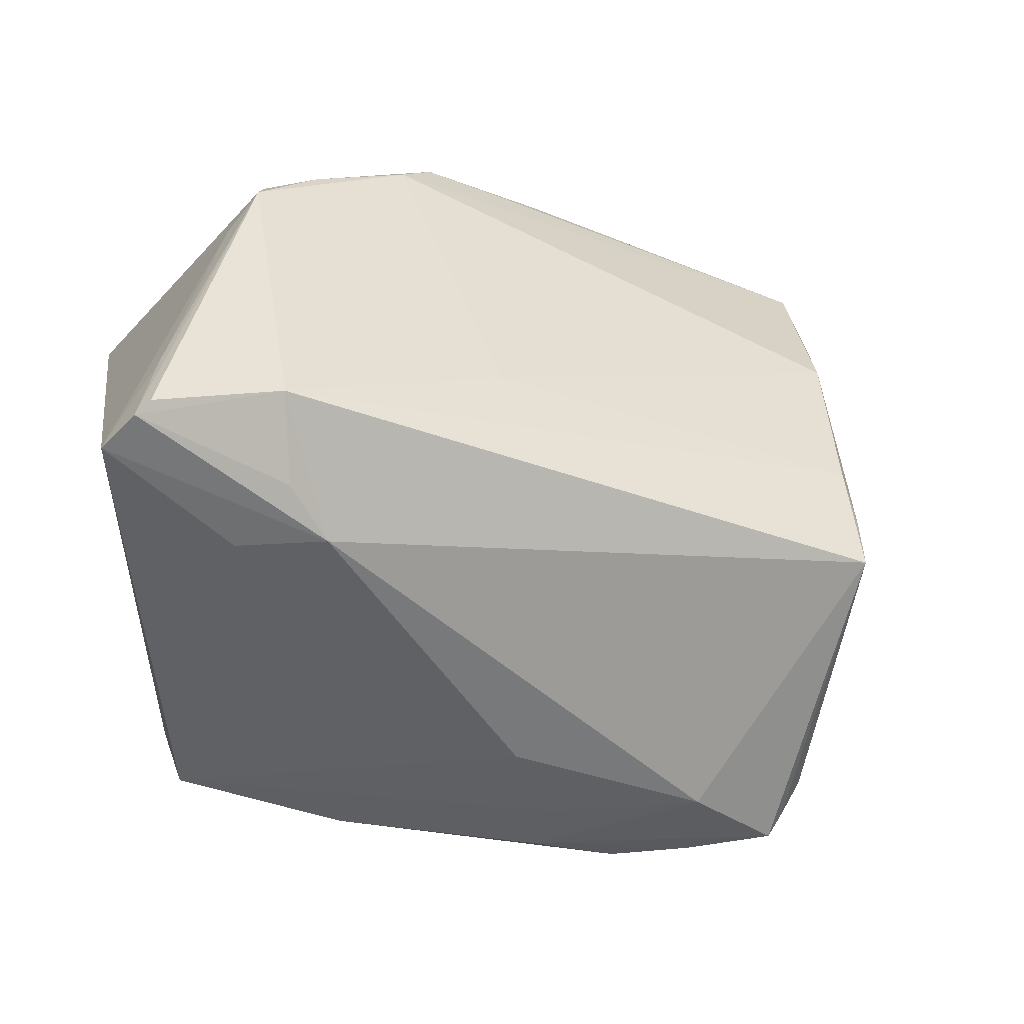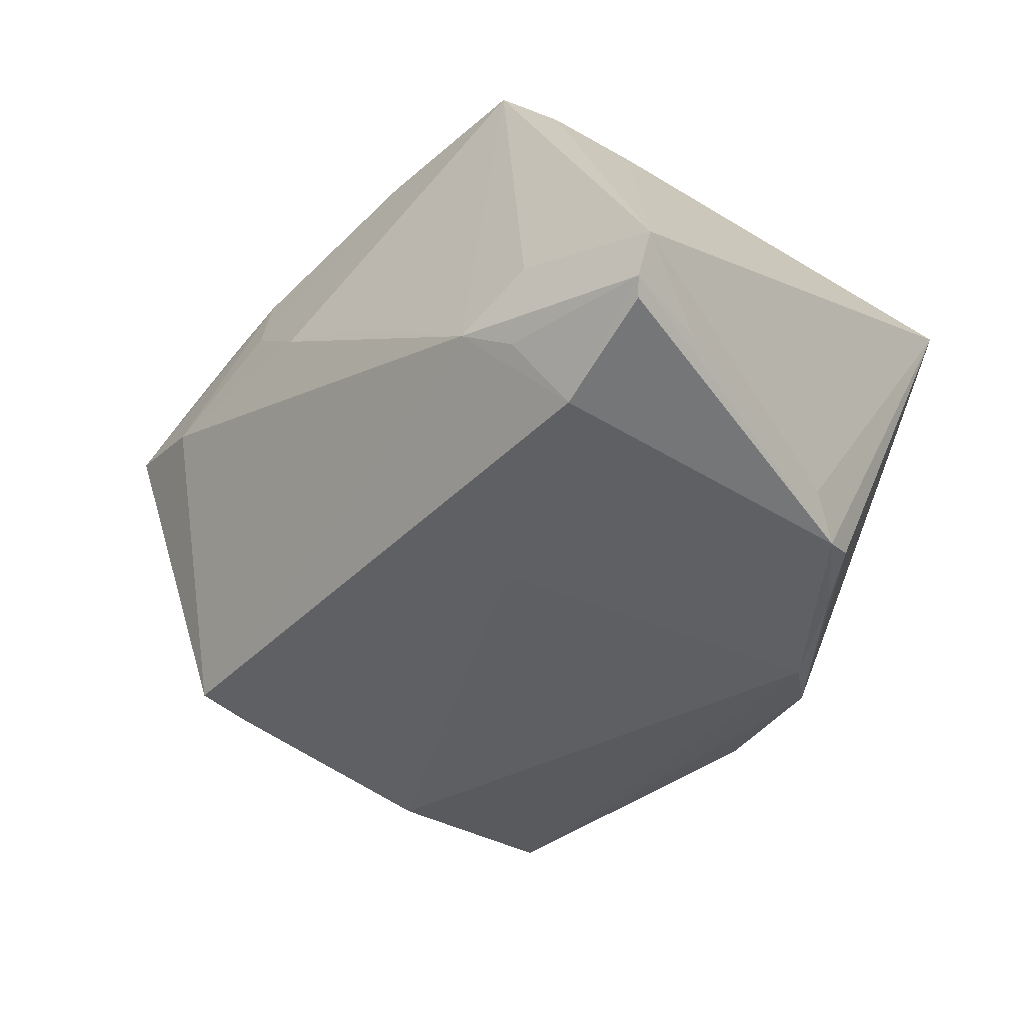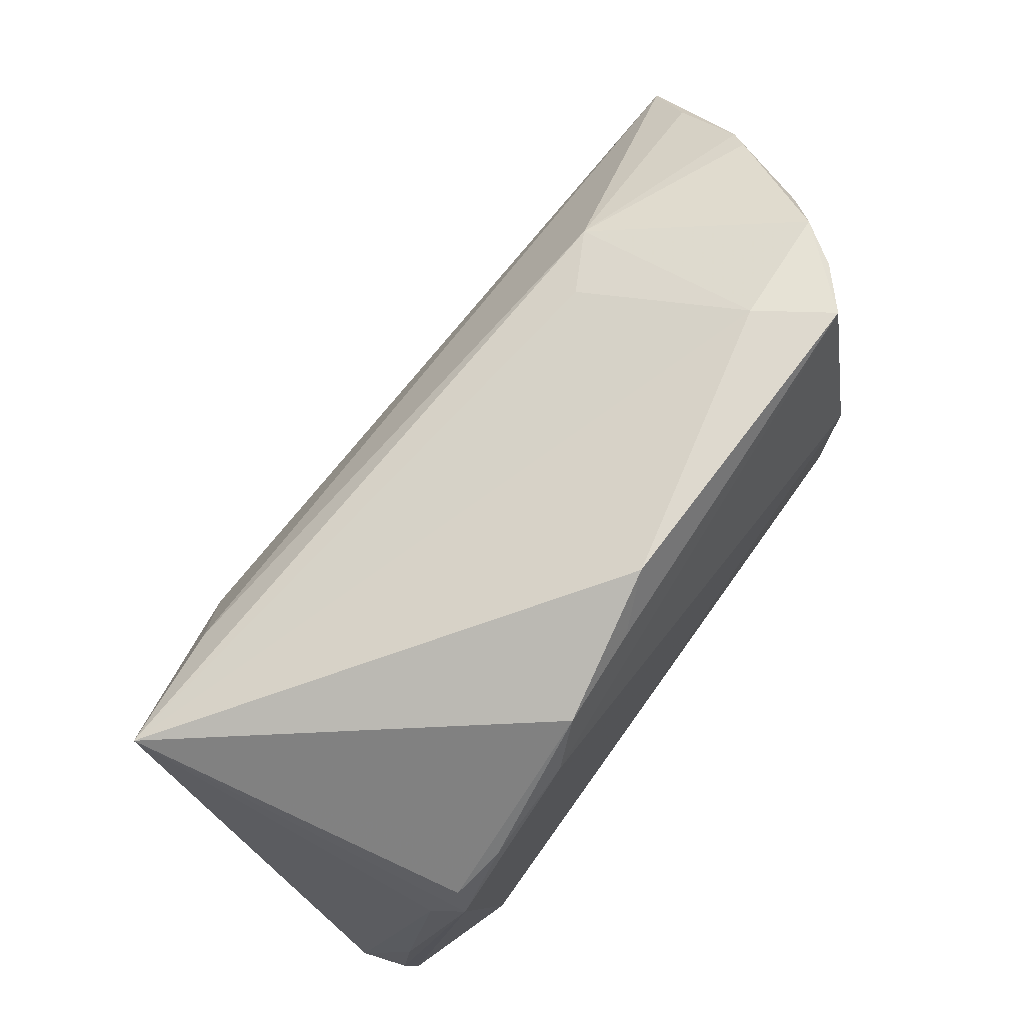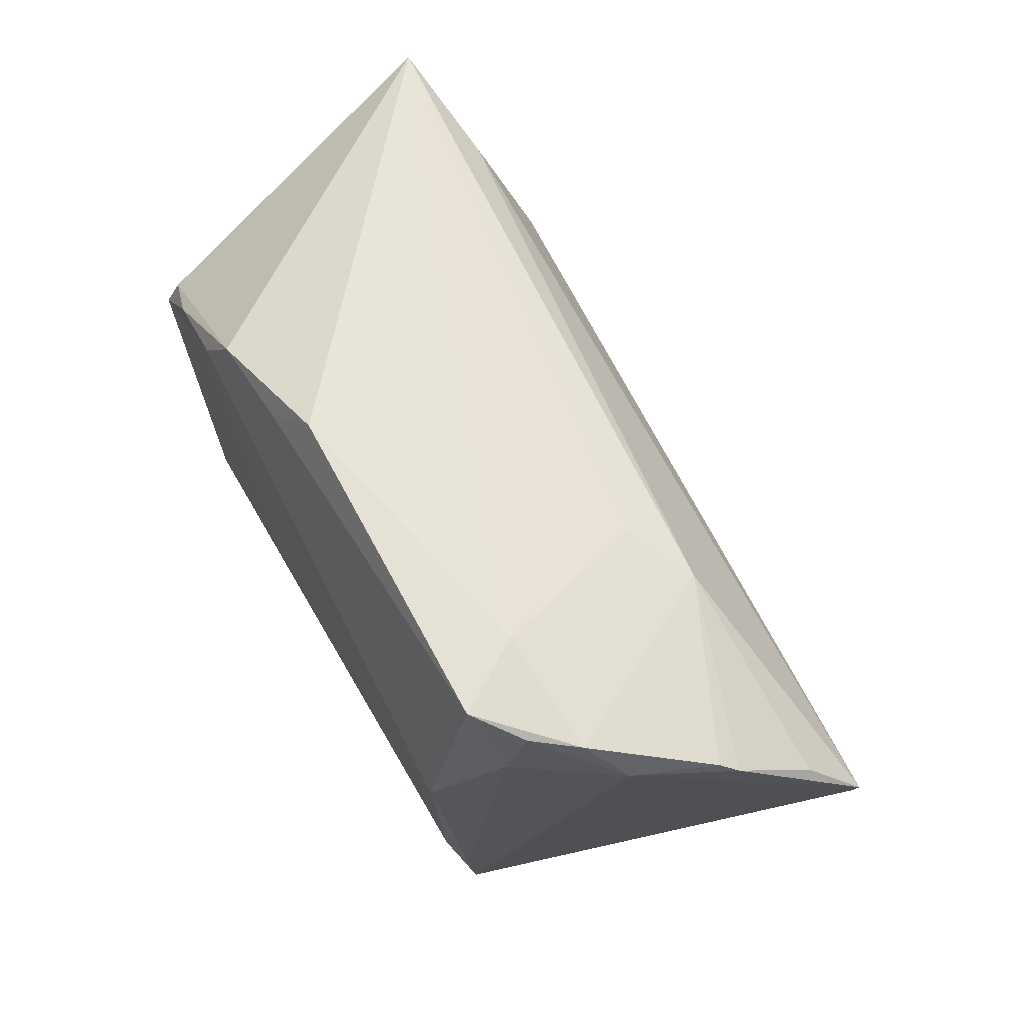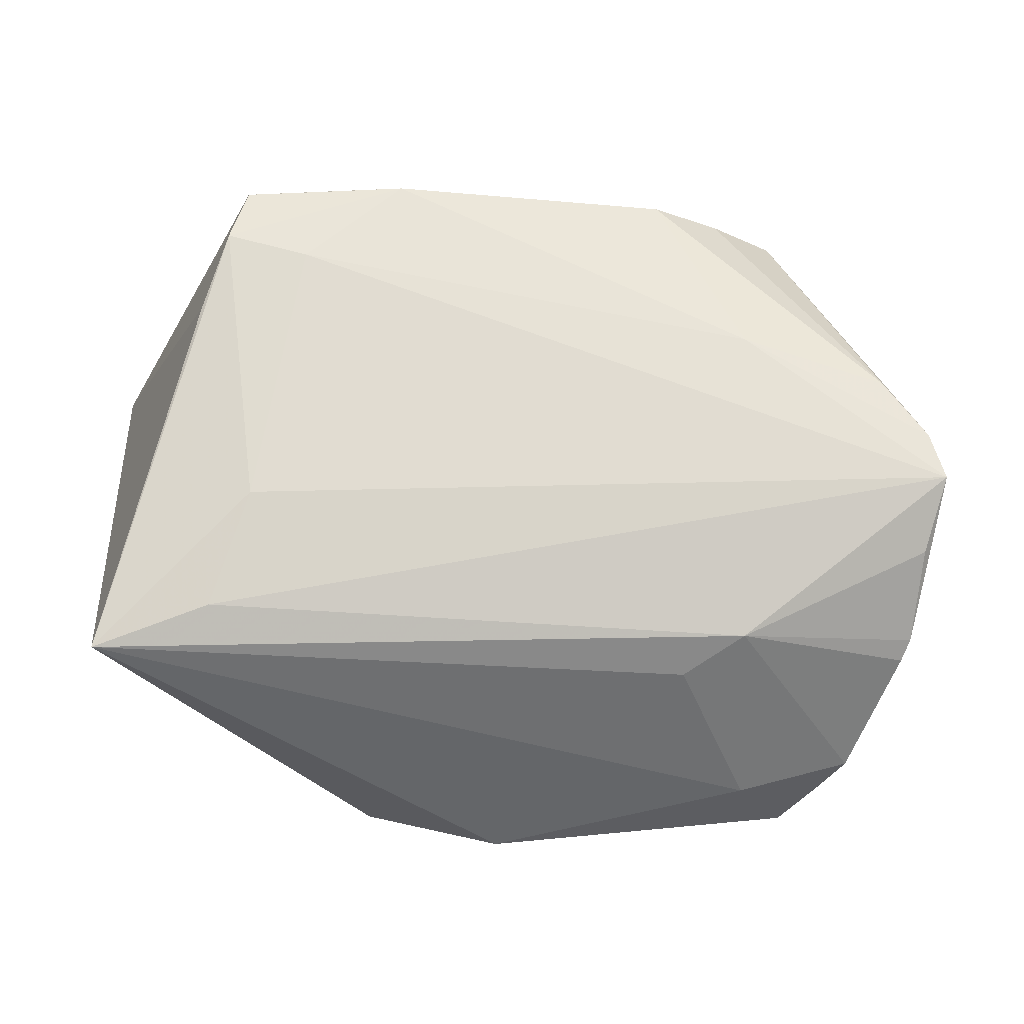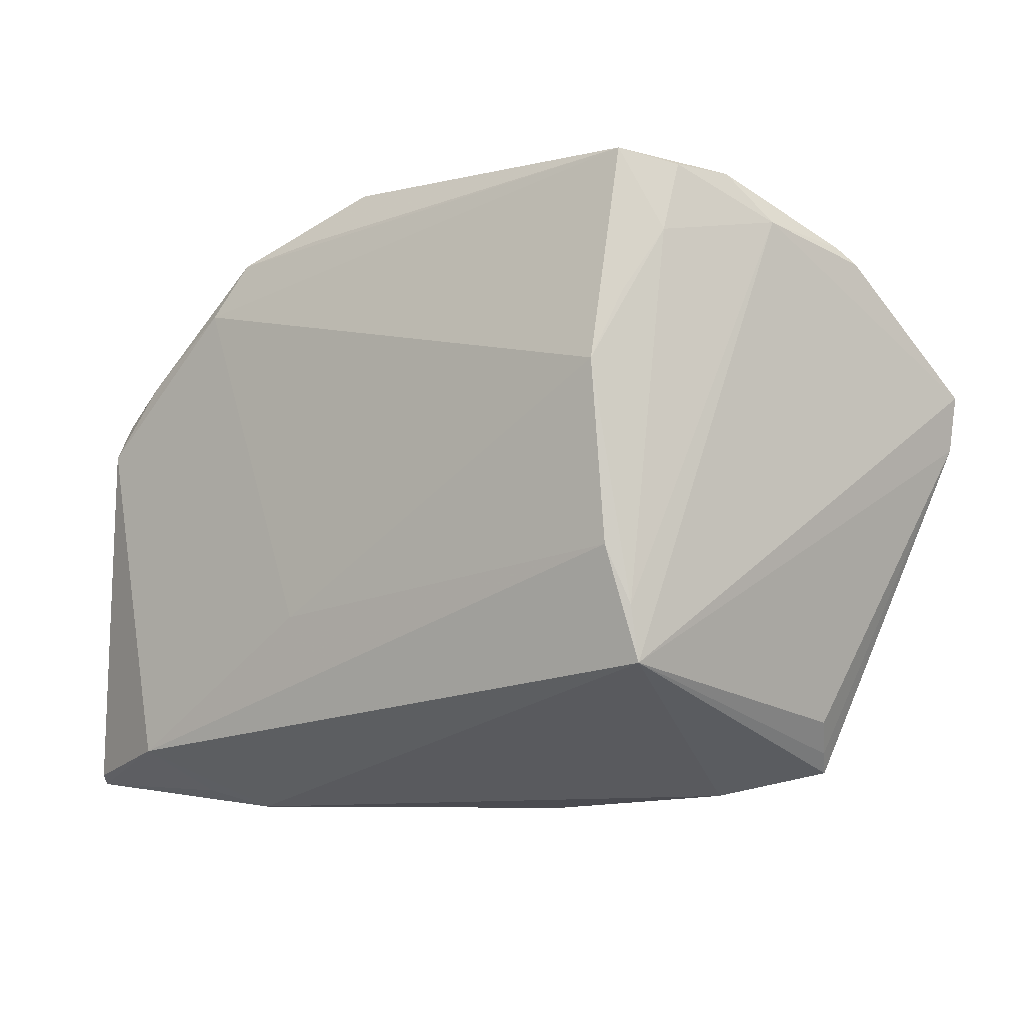
<metadata>
{"format":"obj","ext":"obj","renderer":"f3d","projection":"perspective","resolution":1024,"background":"white","views":[{"elev":-52.4,"azim":157.7,"up":"+Y"},{"elev":-42.4,"azim":43.4,"up":"+Z"},{"elev":72.7,"azim":128.2,"up":"+Y"},{"elev":67.7,"azim":-117.0,"up":"+Y"},{"elev":56.2,"azim":174.7,"up":"+Z"},{"elev":-5.6,"azim":-142.1,"up":"+Y"}]}
</metadata>
<code>
v -0.04589 -0.02452 0.009509
v -0.0266 -0.03002 0.02518
v 0.00927 -0.01152 -0.02561
v 0.03139 -0.02556 0.03087
v -0.03069 0.04098 -0.01129
v -0.04435 -0.02826 0.01211
v 0.0435 0.005768 -0.02179
v -0.0382 0.02432 -0.02142
v -0.04326 -0.03067 0.01406
v -0.01575 -0.03225 0.02495
v -0.05503 0.02234 0.01506
v -0.01565 -0.03377 0.01725
v 0.04779 -0.03163 -0.02138
v 0.01911 0.03415 -0.02396
v -0.006737 -0.03562 0.008872
v 0.03076 -0.03342 -0.01758
v 0.0344 0.01941 -0.02521
v 0.02862 -0.0327 0.03074
v -0.05301 0.03002 0.006104
v -0.04491 0.03912 -0.009679
v 0.03445 -0.02821 -0.02561
v 0.04136 0.01071 -0.02561
v -0.03511 -0.0301 0.02036
v -0.05255 0.0005843 0.02257
v -0.03101 -0.03357 0.009423
v -0.05177 0.03175 0.004022
v 0.04895 -0.03284 -0.01974
v -0.03961 -0.01144 -0.02205
v 0.03391 -0.03469 -0.008256
v 0.02328 0.02779 -0.02557
v 0.006681 -0.03548 0.001282
v -0.03054 0.03106 0.01255
v 0.05105 0.02672 0.01532
v 0.05105 -0.03297 -0.01426
v -0.02273 0.03336 0.007899
v -0.0487 0.03359 -0.005789
v -0.04117 0.03179 -0.01726
v -0.03649 0.04161 -0.01954
v 0.02474 -0.03551 -0.01339
v -0.05833 0.01512 0.0211
v -0.0416 0.03978 -0.01487
v -0.03741 -0.004662 -0.02393
v -0.04013 -0.01789 -0.02135
v 0.02135 -0.02168 0.03047
v -0.04335 0.02686 -0.01424
v 0.04051 0.01489 -0.02394
v 0.008097 -0.032 0.03069
v 0.03541 -0.01623 0.02771
v 0.03021 0.01034 0.02279
v 0.002196 0.04157 -0.0203
v -0.03522 -0.006151 0.02538
v 0.04763 -0.02181 -0.02012
v 0.01825 -0.03218 0.03086
v -0.03616 0.01639 -0.0247
v -0.05716 0.008784 0.02171
v 0.008089 0.03616 -0.02295
v 0.03618 0.02353 0.018
f 43 6 1
f 40 49 57
f 57 49 33
f 7 33 34
f 7 22 33
f 50 33 14
f 52 7 34
f 22 7 52
f 36 43 40
f 20 36 26
f 40 43 55
f 43 1 55
f 55 1 6
f 55 51 40
f 24 51 55
f 9 6 43
f 9 55 6
f 24 55 9
f 43 21 39
f 33 22 46
f 46 14 33
f 56 38 50
f 50 14 56
f 56 14 38
f 3 22 21
f 33 49 4
f 19 36 40
f 26 36 19
f 40 11 19
f 32 20 26
f 26 19 32
f 32 19 11
f 32 11 40
f 40 57 32
f 33 35 32
f 32 57 33
f 5 32 35
f 20 32 5
f 38 20 5
f 5 33 50
f 5 35 33
f 50 38 5
f 36 20 41
f 41 20 38
f 34 39 27
f 27 52 34
f 22 52 27
f 29 39 34
f 17 46 22
f 14 46 17
f 38 14 30
f 30 54 38
f 14 17 30
f 30 17 22
f 22 3 30
f 3 54 30
f 42 54 3
f 42 21 43
f 42 3 21
f 34 33 48
f 48 4 34
f 33 4 48
f 34 4 18
f 18 29 34
f 39 29 18
f 44 49 40
f 44 4 49
f 40 51 44
f 44 51 47
f 47 4 44
f 45 36 37
f 36 41 37
f 37 41 38
f 25 10 9
f 25 39 15
f 25 9 43
f 43 39 25
f 2 10 47
f 47 51 2
f 2 51 24
f 16 39 21
f 21 27 16
f 16 27 39
f 21 22 13
f 13 27 21
f 22 27 13
f 28 42 43
f 54 42 28
f 28 37 54
f 45 37 28
f 43 36 28
f 28 36 45
f 53 4 47
f 47 18 53
f 53 18 4
f 15 39 31
f 31 18 15
f 39 18 31
f 38 54 8
f 8 37 38
f 54 37 8
f 12 25 15
f 10 25 12
f 47 10 12
f 12 18 47
f 15 18 12
f 9 10 23
f 10 2 23
f 24 9 23
f 23 2 24

</code>
